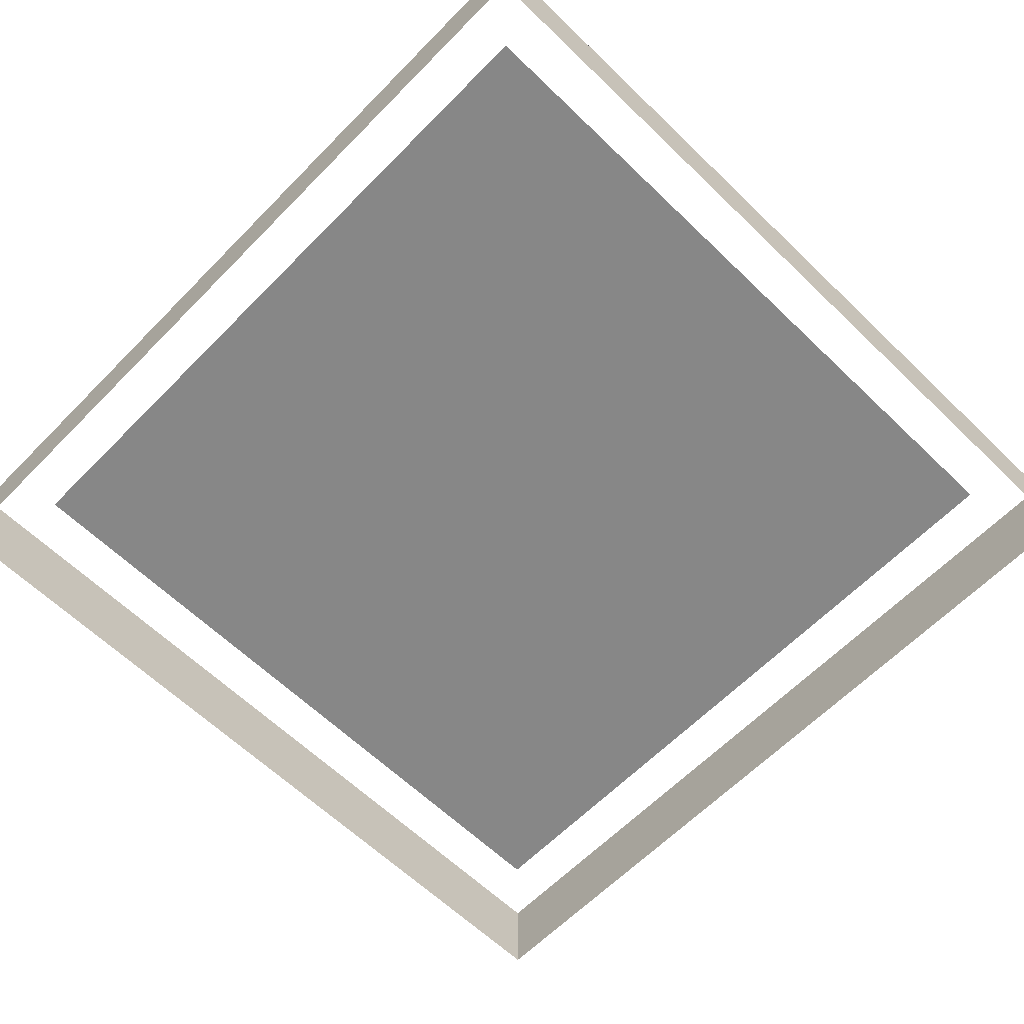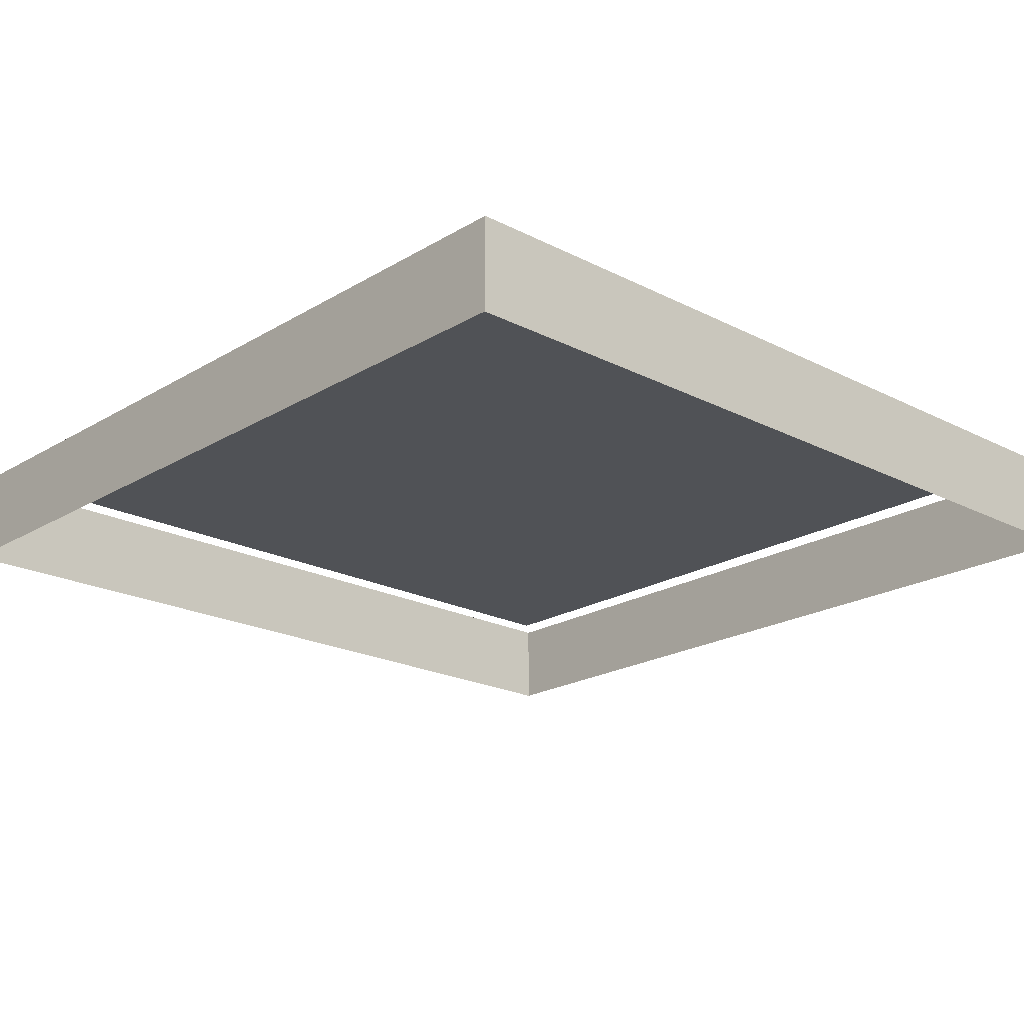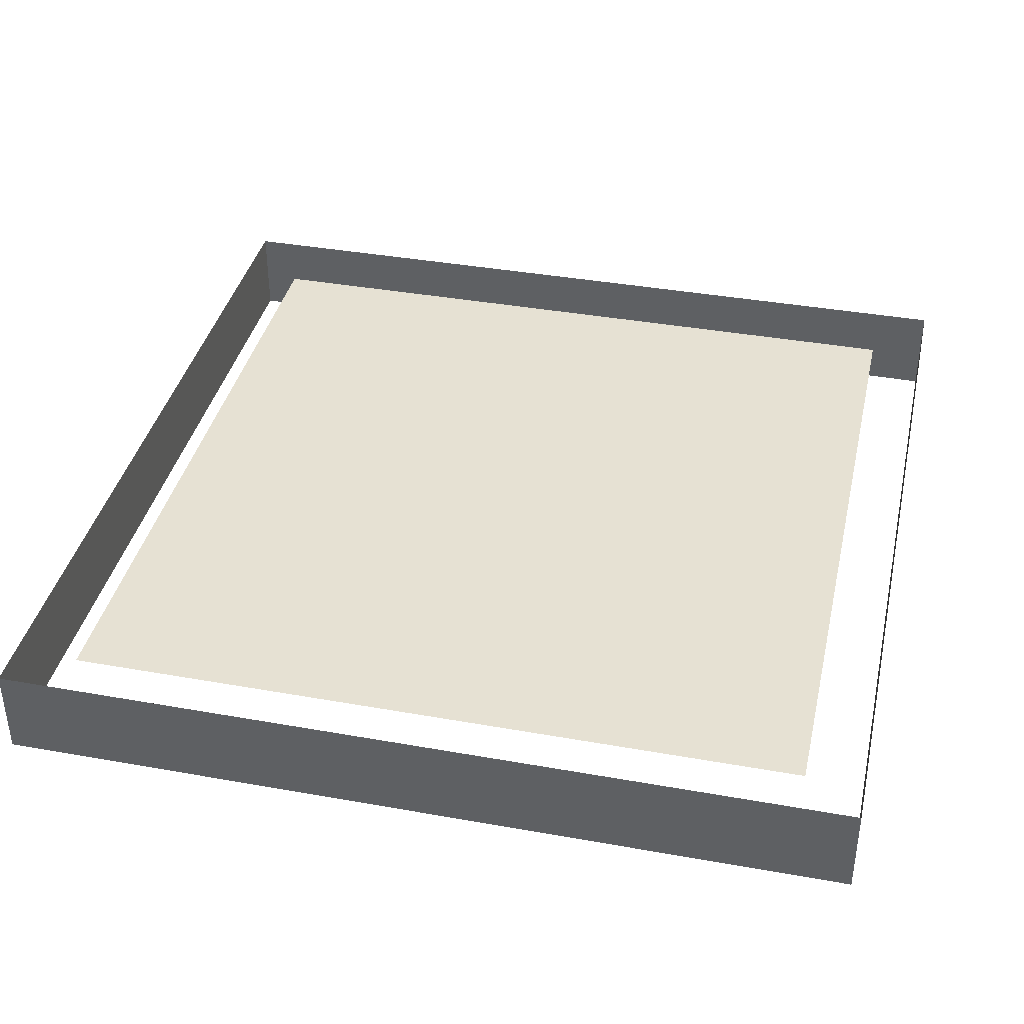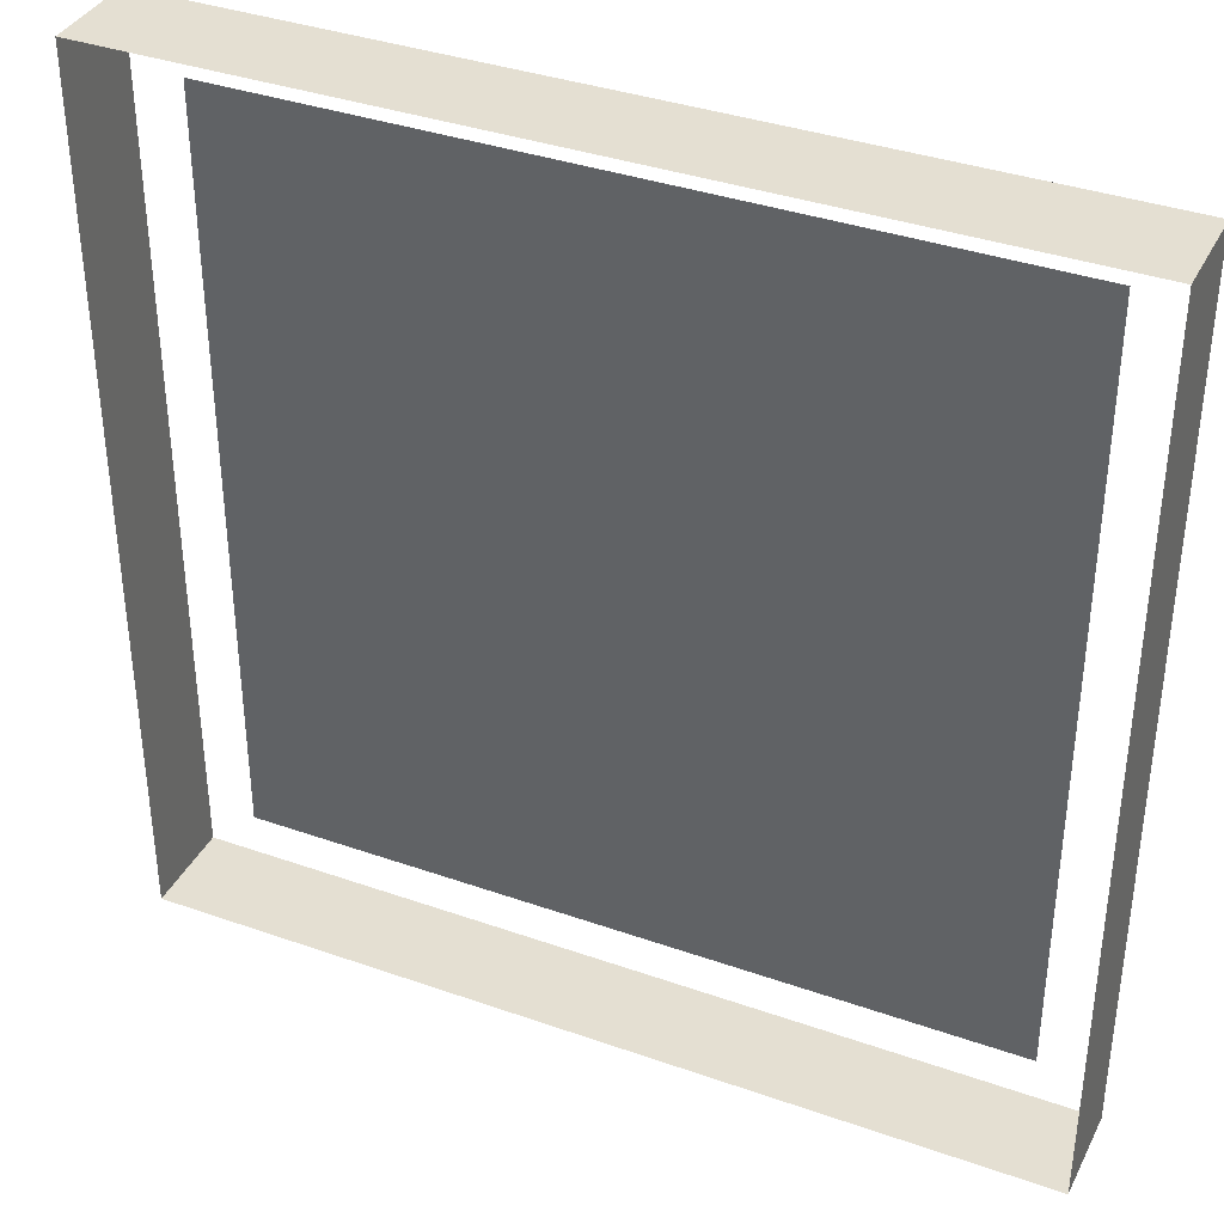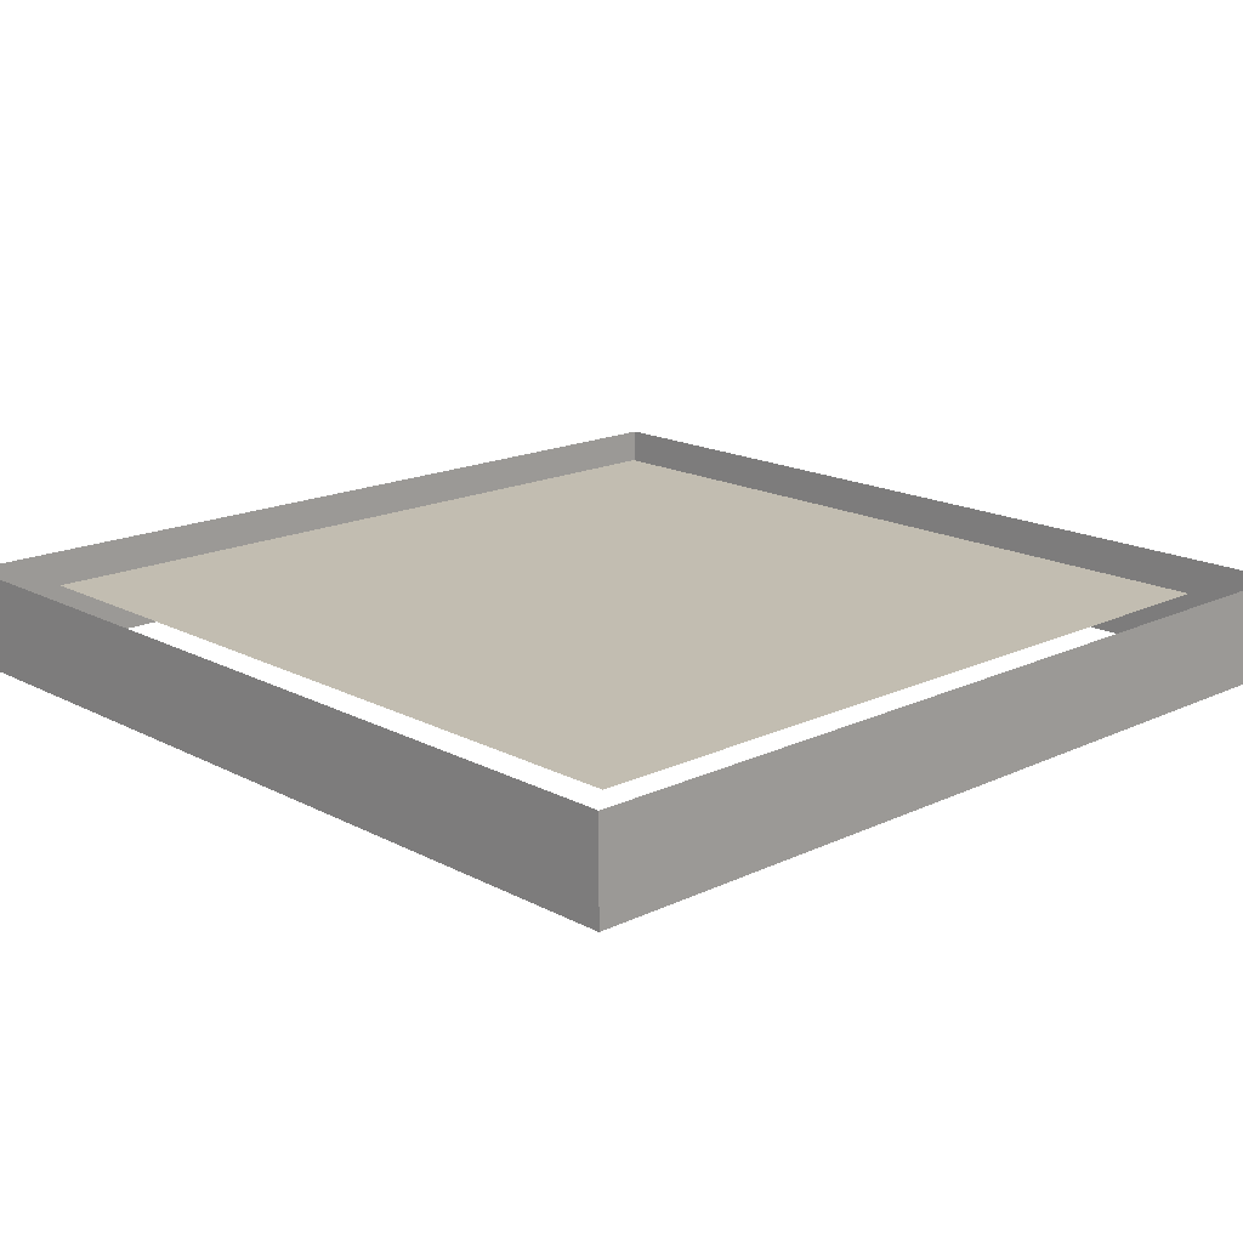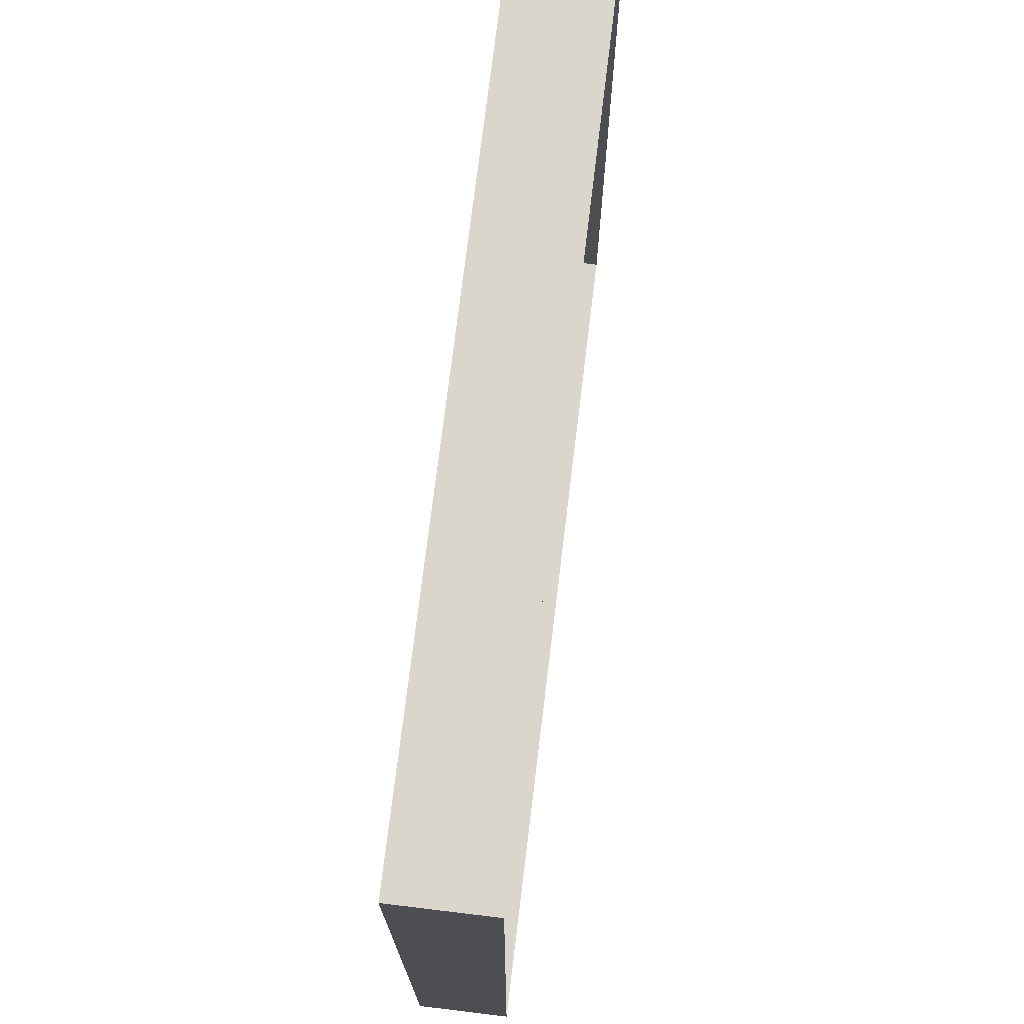
<metadata>
{"format":"obj","ext":"obj","renderer":"f3d","projection":"perspective","resolution":1024,"background":"white","views":[{"elev":-62.6,"azim":-44.3,"up":"+Z"},{"elev":-20.7,"azim":-132.8,"up":"+Z"},{"elev":38.6,"azim":-167.3,"up":"+Z"},{"elev":37.1,"azim":-155.6,"up":"+Y"},{"elev":16.9,"azim":46.5,"up":"+Z"},{"elev":73.9,"azim":-83.1,"up":"+Y"}]}
</metadata>
<code>
v 15 15.39 0.2868
v 15 15.39 3.513
v 0 15.39 0.2868
v 0 15.39 3.513
v -15 15.39 0.2868
v -15 15.39 3.513
v -15 15.39 2.653
v -7.5 15.39 3.513
v 0 15.39 1.9
v -7.5 15.39 0.2868
v -7.5 15.39 1.9
v -11.25 15.39 3.513
v -7.5 15.39 2.707
v -11.25 15.39 1.9
v -11.25 15.39 2.707
v -13.12 15.39 2.707
v -11.25 15.39 2.303
v -13.12 15.39 1.9
v -13.12 15.39 2.303
v -7.5 15.39 1.093
v -11.25 15.39 0.2868
v -11.25 15.39 1.093
v -13.12 15.39 3.513
v -11.25 15.39 3.11
v -13.12 15.39 3.11
v 15 15.39 2.653
v 7.5 15.39 3.513
v 7.5 15.39 0.2868
v 7.5 15.39 1.9
v 7.5 15.39 2.707
v 11.25 15.39 3.513
v 11.25 15.39 1.9
v 11.25 15.39 2.707
v 11.25 15.39 3.11
v 13.12 15.39 3.513
v 13.12 15.39 2.707
v 13.12 15.39 3.11
v 11.25 15.39 2.303
v 13.12 15.39 1.9
v 13.12 15.39 2.303
v 7.5 15.39 1.093
v 11.25 15.39 0.2868
v 11.25 15.39 1.093
v -15 15.39 0.2868
v -15 15.39 3.513
v -15 0.3868 0.2868
v -15 0.3868 3.513
v -15 -14.61 0.2868
v -15 -14.61 3.513
v -15 15.39 2.653
v -15 0.3868 1.9
v -15 7.887 3.513
v -15 7.887 0.2868
v -15 7.887 1.9
v -15 7.887 2.707
v -15 11.64 3.513
v -15 11.64 1.9
v -15 11.64 2.707
v -15 11.64 3.11
v -15 13.51 3.513
v -15 13.51 2.707
v -15 13.51 3.11
v -15 11.64 2.303
v -15 13.51 1.9
v -15 13.51 2.303
v -15 7.887 1.093
v -15 11.64 0.2868
v -15 11.64 1.093
v -15 -14.61 2.653
v -15 -7.113 3.513
v -15 -7.113 0.2868
v -15 -7.113 1.9
v -15 -10.86 3.513
v -15 -7.113 2.707
v -15 -10.86 1.9
v -15 -10.86 2.707
v -15 -12.74 2.707
v -15 -10.86 2.303
v -15 -12.74 1.9
v -15 -12.74 2.303
v -15 -7.113 1.093
v -15 -10.86 0.2868
v -15 -10.86 1.093
v -15 -12.74 3.513
v -15 -10.86 3.11
v -15 -12.74 3.11
v 15 -14.61 0.2868
v 15 -14.61 3.513
v 15 0.3868 0.2868
v 15 0.3868 3.513
v 15 15.39 0.2868
v 15 15.39 3.513
v 15 15.39 2.653
v 15 7.887 3.513
v 15 0.3868 1.9
v 15 7.887 0.2868
v 15 7.887 1.9
v 15 11.64 3.513
v 15 7.887 2.707
v 15 11.64 1.9
v 15 11.64 2.707
v 15 13.51 2.707
v 15 11.64 2.303
v 15 13.51 1.9
v 15 13.51 2.303
v 15 7.887 1.093
v 15 11.64 0.2868
v 15 11.64 1.093
v 15 13.51 3.513
v 15 11.64 3.11
v 15 13.51 3.11
v 15 -14.61 2.653
v 15 -7.113 3.513
v 15 -7.113 0.2868
v 15 -7.113 1.9
v 15 -7.113 2.707
v 15 -10.86 3.513
v 15 -10.86 1.9
v 15 -10.86 2.707
v 15 -10.86 3.11
v 15 -12.74 3.513
v 15 -12.74 2.707
v 15 -12.74 3.11
v 15 -10.86 2.303
v 15 -12.74 1.9
v 15 -12.74 2.303
v 15 -7.113 1.093
v 15 -10.86 0.2868
v 15 -10.86 1.093
v -15 -14.61 0.2868
v -15 -14.61 3.513
v 0 -14.61 0.2868
v 0 -14.61 3.513
v 15 -14.61 0.2868
v 15 -14.61 3.513
v -15 -14.61 2.653
v 0 -14.61 1.9
v -7.5 -14.61 3.513
v -7.5 -14.61 0.2868
v -7.5 -14.61 1.9
v -7.5 -14.61 2.707
v -11.25 -14.61 3.513
v -11.25 -14.61 1.9
v -11.25 -14.61 2.707
v -11.25 -14.61 3.11
v -13.12 -14.61 3.513
v -13.12 -14.61 2.707
v -13.12 -14.61 3.11
v -11.25 -14.61 2.303
v -13.12 -14.61 1.9
v -13.12 -14.61 2.303
v -7.5 -14.61 1.093
v -11.25 -14.61 0.2868
v -11.25 -14.61 1.093
v 15 -14.61 2.653
v 7.5 -14.61 3.513
v 7.5 -14.61 0.2868
v 7.5 -14.61 1.9
v 11.25 -14.61 3.513
v 7.5 -14.61 2.707
v 11.25 -14.61 1.9
v 11.25 -14.61 2.707
v 13.12 -14.61 2.707
v 11.25 -14.61 2.303
v 13.12 -14.61 1.9
v 13.12 -14.61 2.303
v 7.5 -14.61 1.093
v 11.25 -14.61 0.2868
v 11.25 -14.61 1.093
v 13.12 -14.61 3.513
v 11.25 -14.61 3.11
v 13.12 -14.61 3.11
f 4 27 31 35 2 26 1 42 28 3 10 21 5 7 6 23 12 8
f 47 52 56 60 45 50 44 67 53 46 71 82 48 69 49 84 73 70
f 90 113 117 121 88 112 87 128 114 89 96 107 91 93 92 109 98 94
f 133 138 142 146 131 136 130 153 139 132 157 168 134 155 135 170 159 156
v 13 -12.61 2.987
v 13 13.39 2.987
v -13 -12.61 2.987
v -13 13.39 2.987
f 176 174 173 175

</code>
